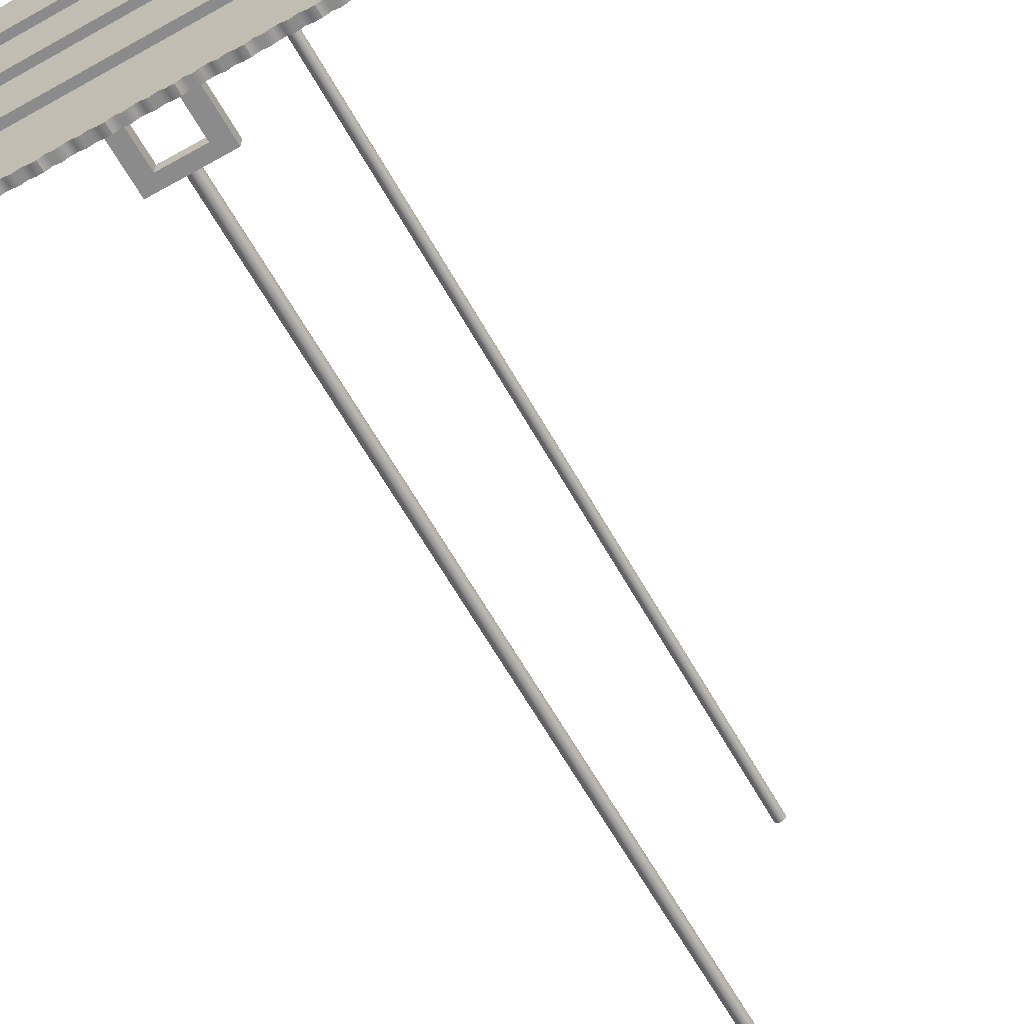
<metadata>
{"format":"obj","ext":"obj","renderer":"f3d","projection":"perspective","resolution":1024,"background":"white","views":[{"elev":-63.8,"azim":29.5,"up":"+Z"}]}
</metadata>
<code>
g default
v -5.5 -0.01244 5.007
v -4.5 -0.01244 5.007
v -5.5 0.1685 5.007
v -4.5 0.1685 5.007
v -5.5 0.1685 -5.007
v -4.5 0.1685 -5.007
v -5.5 -0.01244 -5.007
v -4.5 -0.01244 -5.007
v -5 -0.01244 5.007
v -5 -0.01244 -4.944
v -5 0.1685 -4.944
v -5 0.1685 5.007
v -5.25 -0.01244 5.007
v -5.25 -0.01244 -5.007
v -5.25 0.1685 -5.007
v -5.25 0.1685 5.007
v -4.75 -0.01244 4.949
v -4.75 0.1685 4.949
v -4.75 0.1685 -4.944
v -4.75 -0.01244 -4.944
v -4.875 -0.01244 5.007
v -4.875 -0.01244 -5.007
v -4.875 0.1685 -5.007
v -4.875 0.1685 5.007
v -5.125 -0.01244 4.949
v -5.125 0.1685 4.949
v -5.125 0.1685 -4.944
v -5.125 -0.01244 -4.944
v -5.375 -0.01244 4.949
v -5.375 -0.01244 -4.944
v -5.375 0.1685 -4.944
v -5.375 0.1685 4.949
v -4.625 -0.01244 5.007
v -4.625 0.1685 5.007
v -4.625 0.1685 -5.007
v -4.625 -0.01244 -5.007
v 4.5 -0.01244 5.007
v 5.5 -0.01244 5.007
v 4.5 0.1685 5.007
v 5.5 0.1685 5.007
v 4.5 0.1685 -5.007
v 5.5 0.1685 -5.007
v 4.5 -0.01244 -5.007
v 5.5 -0.01244 -5.007
v 5 -0.01244 5.007
v 5 -0.01244 -4.944
v 5 0.1685 -4.944
v 5 0.1685 5.007
v 4.75 -0.01244 5.007
v 4.75 -0.01244 -5.007
v 4.75 0.1685 -5.007
v 4.75 0.1685 5.007
v 5.25 -0.01244 4.949
v 5.25 0.1685 4.949
v 5.25 0.1685 -4.944
v 5.25 -0.01244 -4.944
v 5.125 -0.01244 5.007
v 5.125 -0.01244 -5.007
v 5.125 0.1685 -5.007
v 5.125 0.1685 5.007
v 4.875 -0.01244 4.949
v 4.875 0.1685 4.949
v 4.875 0.1685 -4.944
v 4.875 -0.01244 -4.944
v 4.625 -0.01244 4.949
v 4.625 -0.01244 -4.944
v 4.625 0.1685 -4.944
v 4.625 0.1685 4.949
v 5.375 -0.01244 5.007
v 5.375 0.1685 5.007
v 5.375 0.1685 -5.007
v 5.375 -0.01244 -5.007
v -4.5 -0.01244 5.007
v -3.5 -0.01244 5.007
v -4.5 0.1685 5.007
v -3.5 0.1685 5.007
v -4.5 0.1685 -5.007
v -3.5 0.1685 -5.007
v -4.5 -0.01244 -5.007
v -3.5 -0.01244 -5.007
v -4 -0.01244 5.007
v -4 -0.01244 -4.944
v -4 0.1685 -4.944
v -4 0.1685 5.007
v -4.25 -0.01244 5.007
v -4.25 -0.01244 -5.007
v -4.25 0.1685 -5.007
v -4.25 0.1685 5.007
v -3.75 -0.01244 4.949
v -3.75 0.1685 4.949
v -3.75 0.1685 -4.944
v -3.75 -0.01244 -4.944
v -3.875 -0.01244 5.007
v -3.875 -0.01244 -5.007
v -3.875 0.1685 -5.007
v -3.875 0.1685 5.007
v -4.125 -0.01244 4.949
v -4.125 0.1685 4.949
v -4.125 0.1685 -4.944
v -4.125 -0.01244 -4.944
v -4.375 -0.01244 4.949
v -4.375 -0.01244 -4.944
v -4.375 0.1685 -4.944
v -4.375 0.1685 4.949
v -3.625 -0.01244 5.007
v -3.625 0.1685 5.007
v -3.625 0.1685 -5.007
v -3.625 -0.01244 -5.007
v -3.5 -0.01244 5.007
v -2.5 -0.01244 5.007
v -3.5 0.1685 5.007
v -2.5 0.1685 5.007
v -3.5 0.1685 -5.007
v -2.5 0.1685 -5.007
v -3.5 -0.01244 -5.007
v -2.5 -0.01244 -5.007
v -3 -0.01244 5.007
v -3 -0.01244 -4.944
v -3 0.1685 -4.944
v -3 0.1685 5.007
v -3.25 -0.01244 5.007
v -3.25 -0.01244 -5.007
v -3.25 0.1685 -5.007
v -3.25 0.1685 5.007
v -2.75 -0.01244 4.949
v -2.75 0.1685 4.949
v -2.75 0.1685 -4.944
v -2.75 -0.01244 -4.944
v -2.875 -0.01244 5.007
v -2.875 -0.01244 -5.007
v -2.875 0.1685 -5.007
v -2.875 0.1685 5.007
v -3.125 -0.01244 4.949
v -3.125 0.1685 4.949
v -3.125 0.1685 -4.944
v -3.125 -0.01244 -4.944
v -3.375 -0.01244 4.949
v -3.375 -0.01244 -4.944
v -3.375 0.1685 -4.944
v -3.375 0.1685 4.949
v -2.625 -0.01244 5.007
v -2.625 0.1685 5.007
v -2.625 0.1685 -5.007
v -2.625 -0.01244 -5.007
v -2.5 -0.01244 5.007
v -1.5 -0.01244 5.007
v -2.5 0.1685 5.007
v -1.5 0.1685 5.007
v -2.5 0.1685 -5.007
v -1.5 0.1685 -5.007
v -2.5 -0.01244 -5.007
v -1.5 -0.01244 -5.007
v -2 -0.01244 5.007
v -2 -0.01244 -4.944
v -2 0.1685 -4.944
v -2 0.1685 5.007
v -2.25 -0.01244 5.007
v -2.25 -0.01244 -5.007
v -2.25 0.1685 -5.007
v -2.25 0.1685 5.007
v -1.75 -0.01244 4.949
v -1.75 0.1685 4.949
v -1.75 0.1685 -4.944
v -1.75 -0.01244 -4.944
v -1.875 -0.01244 5.007
v -1.875 -0.01244 -5.007
v -1.875 0.1685 -5.007
v -1.875 0.1685 5.007
v -2.125 -0.01244 4.949
v -2.125 0.1685 4.949
v -2.125 0.1685 -4.944
v -2.125 -0.01244 -4.944
v -2.375 -0.01244 4.949
v -2.375 -0.01244 -4.944
v -2.375 0.1685 -4.944
v -2.375 0.1685 4.949
v -1.625 -0.01244 5.007
v -1.625 0.1685 5.007
v -1.625 0.1685 -5.007
v -1.625 -0.01244 -5.007
v -1.5 -0.01244 5.007
v -0.5 -0.01244 5.007
v -1.5 0.1685 5.007
v -0.5 0.1685 5.007
v -1.5 0.1685 -5.007
v -0.5 0.1685 -5.007
v -1.5 -0.01244 -5.007
v -0.5 -0.01244 -5.007
v -1 -0.01244 5.007
v -1 -0.01244 -4.944
v -1 0.1685 -4.944
v -1 0.1685 5.007
v -1.25 -0.01244 5.007
v -1.25 -0.01244 -5.007
v -1.25 0.1685 -5.007
v -1.25 0.1685 5.007
v -0.75 -0.01244 4.949
v -0.75 0.1685 4.949
v -0.75 0.1685 -4.944
v -0.75 -0.01244 -4.944
v -0.875 -0.01244 5.007
v -0.875 -0.01244 -5.007
v -0.875 0.1685 -5.007
v -0.875 0.1685 5.007
v -1.125 -0.01244 4.949
v -1.125 0.1685 4.949
v -1.125 0.1685 -4.944
v -1.125 -0.01244 -4.944
v -1.375 -0.01244 4.949
v -1.375 -0.01244 -4.944
v -1.375 0.1685 -4.944
v -1.375 0.1685 4.949
v -0.625 -0.01244 5.007
v -0.625 0.1685 5.007
v -0.625 0.1685 -5.007
v -0.625 -0.01244 -5.007
v -0.5 -0.01244 5.007
v 0.5 -0.01244 5.007
v -0.5 0.1685 5.007
v 0.5 0.1685 5.007
v -0.5 0.1685 -5.007
v 0.5 0.1685 -5.007
v -0.5 -0.01244 -5.007
v 0.5 -0.01244 -5.007
v 0 -0.01244 5.007
v 0 -0.01244 -4.944
v 0 0.1685 -4.944
v 0 0.1685 5.007
v -0.25 -0.01244 5.007
v -0.25 -0.01244 -5.007
v -0.25 0.1685 -5.007
v -0.25 0.1685 5.007
v 0.25 -0.01244 4.949
v 0.25 0.1685 4.949
v 0.25 0.1685 -4.944
v 0.25 -0.01244 -4.944
v 0.125 -0.01244 5.007
v 0.125 -0.01244 -5.007
v 0.125 0.1685 -5.007
v 0.125 0.1685 5.007
v -0.125 -0.01244 4.949
v -0.125 0.1685 4.949
v -0.125 0.1685 -4.944
v -0.125 -0.01244 -4.944
v -0.375 -0.01244 4.949
v -0.375 -0.01244 -4.944
v -0.375 0.1685 -4.944
v -0.375 0.1685 4.949
v 0.375 -0.01244 5.007
v 0.375 0.1685 5.007
v 0.375 0.1685 -5.007
v 0.375 -0.01244 -5.007
v 0.5 -0.01244 5.007
v 1.5 -0.01244 5.007
v 0.5 0.1685 5.007
v 1.5 0.1685 5.007
v 0.5 0.1685 -5.007
v 1.5 0.1685 -5.007
v 0.5 -0.01244 -5.007
v 1.5 -0.01244 -5.007
v 1 -0.01244 5.007
v 1 -0.01244 -4.944
v 1 0.1685 -4.944
v 1 0.1685 5.007
v 0.75 -0.01244 5.007
v 0.75 -0.01244 -5.007
v 0.75 0.1685 -5.007
v 0.75 0.1685 5.007
v 1.25 -0.01244 4.949
v 1.25 0.1685 4.949
v 1.25 0.1685 -4.944
v 1.25 -0.01244 -4.944
v 1.125 -0.01244 5.007
v 1.125 -0.01244 -5.007
v 1.125 0.1685 -5.007
v 1.125 0.1685 5.007
v 0.875 -0.01244 4.949
v 0.875 0.1685 4.949
v 0.875 0.1685 -4.944
v 0.875 -0.01244 -4.944
v 0.625 -0.01244 4.949
v 0.625 -0.01244 -4.944
v 0.625 0.1685 -4.944
v 0.625 0.1685 4.949
v 1.375 -0.01244 5.007
v 1.375 0.1685 5.007
v 1.375 0.1685 -5.007
v 1.375 -0.01244 -5.007
v 1.5 -0.01244 5.007
v 2.5 -0.01244 5.007
v 1.5 0.1685 5.007
v 2.5 0.1685 5.007
v 1.5 0.1685 -5.007
v 2.5 0.1685 -5.007
v 1.5 -0.01244 -5.007
v 2.5 -0.01244 -5.007
v 2 -0.01244 5.007
v 2 -0.01244 -4.944
v 2 0.1685 -4.944
v 2 0.1685 5.007
v 1.75 -0.01244 5.007
v 1.75 -0.01244 -5.007
v 1.75 0.1685 -5.007
v 1.75 0.1685 5.007
v 2.25 -0.01244 4.949
v 2.25 0.1685 4.949
v 2.25 0.1685 -4.944
v 2.25 -0.01244 -4.944
v 2.125 -0.01244 5.007
v 2.125 -0.01244 -5.007
v 2.125 0.1685 -5.007
v 2.125 0.1685 5.007
v 1.875 -0.01244 4.949
v 1.875 0.1685 4.949
v 1.875 0.1685 -4.944
v 1.875 -0.01244 -4.944
v 1.625 -0.01244 4.949
v 1.625 -0.01244 -4.944
v 1.625 0.1685 -4.944
v 1.625 0.1685 4.949
v 2.375 -0.01244 5.007
v 2.375 0.1685 5.007
v 2.375 0.1685 -5.007
v 2.375 -0.01244 -5.007
v 2.5 -0.01244 5.007
v 3.5 -0.01244 5.007
v 2.5 0.1685 5.007
v 3.5 0.1685 5.007
v 2.5 0.1685 -5.007
v 3.5 0.1685 -5.007
v 2.5 -0.01244 -5.007
v 3.5 -0.01244 -5.007
v 3 -0.01244 5.007
v 3 -0.01244 -4.944
v 3 0.1685 -4.944
v 3 0.1685 5.007
v 2.75 -0.01244 5.007
v 2.75 -0.01244 -5.007
v 2.75 0.1685 -5.007
v 2.75 0.1685 5.007
v 3.25 -0.01244 4.949
v 3.25 0.1685 4.949
v 3.25 0.1685 -4.944
v 3.25 -0.01244 -4.944
v 3.125 -0.01244 5.007
v 3.125 -0.01244 -5.007
v 3.125 0.1685 -5.007
v 3.125 0.1685 5.007
v 2.875 -0.01244 4.949
v 2.875 0.1685 4.949
v 2.875 0.1685 -4.944
v 2.875 -0.01244 -4.944
v 2.625 -0.01244 4.949
v 2.625 -0.01244 -4.944
v 2.625 0.1685 -4.944
v 2.625 0.1685 4.949
v 3.375 -0.01244 5.007
v 3.375 0.1685 5.007
v 3.375 0.1685 -5.007
v 3.375 -0.01244 -5.007
v 3.5 -0.01244 5.007
v 4.5 -0.01244 5.007
v 3.5 0.1685 5.007
v 4.5 0.1685 5.007
v 3.5 0.1685 -5.007
v 4.5 0.1685 -5.007
v 3.5 -0.01244 -5.007
v 4.5 -0.01244 -5.007
v 4 -0.01244 5.007
v 4 -0.01244 -4.944
v 4 0.1685 -4.944
v 4 0.1685 5.007
v 3.75 -0.01244 5.007
v 3.75 -0.01244 -5.007
v 3.75 0.1685 -5.007
v 3.75 0.1685 5.007
v 4.25 -0.01244 4.949
v 4.25 0.1685 4.949
v 4.25 0.1685 -4.944
v 4.25 -0.01244 -4.944
v 4.125 -0.01244 5.007
v 4.125 -0.01244 -5.007
v 4.125 0.1685 -5.007
v 4.125 0.1685 5.007
v 3.875 -0.01244 4.949
v 3.875 0.1685 4.949
v 3.875 0.1685 -4.944
v 3.875 -0.01244 -4.944
v 3.625 -0.01244 4.949
v 3.625 -0.01244 -4.944
v 3.625 0.1685 -4.944
v 3.625 0.1685 4.949
v 4.375 -0.01244 5.007
v 4.375 0.1685 5.007
v 4.375 0.1685 -5.007
v 4.375 -0.01244 -5.007
v -5.467 -0.1685 0.103
v 5.42 -0.1685 0.103
v -5.467 0.03739 0.103
v 5.42 0.03739 0.103
v -5.467 0.03739 -0.103
v 5.42 0.03739 -0.103
v -5.467 -0.1685 -0.103
v 5.42 -0.1685 -0.103
v -5.467 -0.1685 -2.394
v 5.42 -0.1685 -2.394
v -5.467 0.03739 -2.394
v 5.42 0.03739 -2.394
v -5.467 0.03739 -2.599
v 5.42 0.03739 -2.599
v -5.467 -0.1685 -2.599
v 5.42 -0.1685 -2.599
v -5.467 -0.1685 2.592
v 5.42 -0.1685 2.592
v -5.467 0.03739 2.592
v 5.42 0.03739 2.592
v -5.467 0.03739 2.386
v 5.42 0.03739 2.386
v -5.467 -0.1685 2.386
v 5.42 -0.1685 2.386
v -0.6988 0.1477 4.791
v -0.4026 0.1477 4.791
v -0.6988 1.141 4.791
v -0.4026 1.141 4.791
v -0.6988 1.141 4.504
v -0.4026 1.141 4.504
v -0.6988 0.1477 4.504
v -0.4026 0.1477 4.504
v -0.6988 0.902 4.791
v -0.4026 0.902 4.791
v -0.4026 0.902 4.504
v -0.6988 0.902 4.504
v 0.7101 0.902 4.791
v 0.7101 0.902 4.504
v 0.7101 1.141 4.504
v 0.7101 1.141 4.791
v 0.4026 0.902 4.791
v 0.4026 0.902 4.504
v 0.4026 1.141 4.504
v 0.4026 1.141 4.791
v 0.4026 0.1477 4.791
v 0.4026 0.1477 4.504
v 0.7101 0.1477 4.504
v 0.7101 0.1477 4.791
v -0.6988 0.1477 -4.471
v -0.4026 0.1477 -4.471
v -0.6988 1.141 -4.471
v -0.4026 1.141 -4.471
v -0.6988 1.141 -4.758
v -0.4026 1.141 -4.758
v -0.6988 0.1477 -4.758
v -0.4026 0.1477 -4.758
v -0.6988 0.902 -4.471
v -0.4026 0.902 -4.471
v -0.4026 0.902 -4.758
v -0.6988 0.902 -4.758
v 0.7101 0.902 -4.471
v 0.7101 0.902 -4.758
v 0.7101 1.141 -4.758
v 0.7101 1.141 -4.471
v 0.4026 0.902 -4.471
v 0.4026 0.902 -4.758
v 0.4026 1.141 -4.758
v 0.4026 1.141 -4.471
v 0.4026 0.1477 -4.471
v 0.4026 0.1477 -4.758
v 0.7101 0.1477 -4.758
v 0.7101 0.1477 -4.471
v 0.1093 0.9918 4.583
v 0.09297 0.9918 4.551
v 0.06754 0.9918 4.526
v 0.03551 0.9918 4.509
v 0 0.9918 4.504
v -0.03551 0.9918 4.509
v -0.06754 0.9918 4.526
v -0.09297 0.9918 4.551
v -0.1093 0.9918 4.583
v -0.1149 0.9918 4.619
v -0.1093 0.9918 4.654
v -0.09297 0.9918 4.686
v -0.06754 0.9918 4.712
v -0.03551 0.9918 4.728
v -0 0.9918 4.734
v 0.03551 0.9918 4.728
v 0.06754 0.9918 4.712
v 0.09297 0.9918 4.686
v 0.1093 0.9918 4.654
v 0.1149 0.9918 4.619
v 0.1093 18.59 4.583
v 0.09297 18.59 4.551
v 0.06754 18.59 4.526
v 0.03551 18.59 4.509
v 0 18.59 4.504
v -0.03551 18.59 4.509
v -0.06754 18.59 4.526
v -0.09297 18.59 4.551
v -0.1093 18.59 4.583
v -0.1149 18.59 4.619
v -0.1093 18.59 4.654
v -0.09297 18.59 4.686
v -0.06754 18.59 4.712
v -0.03551 18.59 4.728
v -0 18.59 4.734
v 0.03551 18.59 4.728
v 0.06754 18.59 4.712
v 0.09297 18.59 4.686
v 0.1093 18.59 4.654
v 0.1149 18.59 4.619
v 0.1093 0.9918 -4.63
v 0.09297 0.9918 -4.662
v 0.06754 0.9918 -4.687
v 0.03551 0.9918 -4.703
v 0 0.9918 -4.709
v -0.03551 0.9918 -4.703
v -0.06754 0.9918 -4.687
v -0.09297 0.9918 -4.662
v -0.1093 0.9918 -4.63
v -0.1149 0.9918 -4.594
v -0.1093 0.9918 -4.559
v -0.09297 0.9918 -4.527
v -0.06754 0.9918 -4.501
v -0.03551 0.9918 -4.485
v -0 0.9918 -4.479
v 0.03551 0.9918 -4.485
v 0.06754 0.9918 -4.501
v 0.09297 0.9918 -4.527
v 0.1093 0.9918 -4.559
v 0.1149 0.9918 -4.594
v 0.1093 18.59 -4.63
v 0.09297 18.59 -4.662
v 0.06754 18.59 -4.687
v 0.03551 18.59 -4.703
v 0 18.59 -4.709
v -0.03551 18.59 -4.703
v -0.06754 18.59 -4.687
v -0.09297 18.59 -4.662
v -0.1093 18.59 -4.63
v -0.1149 18.59 -4.594
v -0.1093 18.59 -4.559
v -0.09297 18.59 -4.527
v -0.06754 18.59 -4.501
v -0.03551 18.59 -4.485
v -0 18.59 -4.479
v 0.03551 18.59 -4.485
v 0.06754 18.59 -4.501
v 0.09297 18.59 -4.527
v 0.1093 18.59 -4.559
v 0.1149 18.59 -4.594
g pCube21
f 24 21 17 18
f 23 24 18 19
f 22 23 19 20
f 21 22 20 17
f 7 1 3 5
f 13 14 28 25
f 14 15 27 28
f 15 16 26 27
f 16 13 25 26
f 29 30 14 13
f 30 31 15 14
f 31 32 16 15
f 32 29 13 16
f 18 17 33 34
f 19 18 34 35
f 20 19 35 36
f 17 20 36 33
f 9 10 22 21
f 10 11 23 22
f 11 12 24 23
f 12 9 21 24
f 26 25 9 12
f 27 26 12 11
f 28 27 11 10
f 25 28 10 9
f 7 30 29 1
f 5 31 30 7
f 3 32 31 5
f 1 29 32 3
f 34 33 2 4
f 35 34 4 6
f 36 35 6 8
f 33 36 8 2
f 60 57 53 54
f 59 60 54 55
f 58 59 55 56
f 57 58 56 53
f 38 44 42 40
f 49 50 64 61
f 50 51 63 64
f 51 52 62 63
f 52 49 61 62
f 65 66 50 49
f 66 67 51 50
f 67 68 52 51
f 68 65 49 52
f 54 53 69 70
f 55 54 70 71
f 56 55 71 72
f 53 56 72 69
f 45 46 58 57
f 46 47 59 58
f 47 48 60 59
f 48 45 57 60
f 62 61 45 48
f 63 62 48 47
f 64 63 47 46
f 61 64 46 45
f 43 66 65 37
f 41 67 66 43
f 39 68 67 41
f 37 65 68 39
f 70 69 38 40
f 71 70 40 42
f 72 71 42 44
f 69 72 44 38
f 96 93 89 90
f 95 96 90 91
f 94 95 91 92
f 93 94 92 89
f 85 86 100 97
f 86 87 99 100
f 87 88 98 99
f 88 85 97 98
f 101 102 86 85
f 102 103 87 86
f 103 104 88 87
f 104 101 85 88
f 90 89 105 106
f 91 90 106 107
f 92 91 107 108
f 89 92 108 105
f 81 82 94 93
f 82 83 95 94
f 83 84 96 95
f 84 81 93 96
f 98 97 81 84
f 99 98 84 83
f 100 99 83 82
f 97 100 82 81
f 79 102 101 73
f 77 103 102 79
f 75 104 103 77
f 73 101 104 75
f 106 105 74 76
f 107 106 76 78
f 108 107 78 80
f 105 108 80 74
f 132 129 125 126
f 131 132 126 127
f 130 131 127 128
f 129 130 128 125
f 121 122 136 133
f 122 123 135 136
f 123 124 134 135
f 124 121 133 134
f 137 138 122 121
f 138 139 123 122
f 139 140 124 123
f 140 137 121 124
f 126 125 141 142
f 127 126 142 143
f 128 127 143 144
f 125 128 144 141
f 117 118 130 129
f 118 119 131 130
f 119 120 132 131
f 120 117 129 132
f 134 133 117 120
f 135 134 120 119
f 136 135 119 118
f 133 136 118 117
f 115 138 137 109
f 113 139 138 115
f 111 140 139 113
f 109 137 140 111
f 142 141 110 112
f 143 142 112 114
f 144 143 114 116
f 141 144 116 110
f 168 165 161 162
f 167 168 162 163
f 166 167 163 164
f 165 166 164 161
f 157 158 172 169
f 158 159 171 172
f 159 160 170 171
f 160 157 169 170
f 173 174 158 157
f 174 175 159 158
f 175 176 160 159
f 176 173 157 160
f 162 161 177 178
f 163 162 178 179
f 164 163 179 180
f 161 164 180 177
f 153 154 166 165
f 154 155 167 166
f 155 156 168 167
f 156 153 165 168
f 170 169 153 156
f 171 170 156 155
f 172 171 155 154
f 169 172 154 153
f 151 174 173 145
f 149 175 174 151
f 147 176 175 149
f 145 173 176 147
f 178 177 146 148
f 179 178 148 150
f 180 179 150 152
f 177 180 152 146
f 204 201 197 198
f 203 204 198 199
f 202 203 199 200
f 201 202 200 197
f 193 194 208 205
f 194 195 207 208
f 195 196 206 207
f 196 193 205 206
f 209 210 194 193
f 210 211 195 194
f 211 212 196 195
f 212 209 193 196
f 198 197 213 214
f 199 198 214 215
f 200 199 215 216
f 197 200 216 213
f 189 190 202 201
f 190 191 203 202
f 191 192 204 203
f 192 189 201 204
f 206 205 189 192
f 207 206 192 191
f 208 207 191 190
f 205 208 190 189
f 187 210 209 181
f 185 211 210 187
f 183 212 211 185
f 181 209 212 183
f 214 213 182 184
f 215 214 184 186
f 216 215 186 188
f 213 216 188 182
f 240 237 233 234
f 239 240 234 235
f 238 239 235 236
f 237 238 236 233
f 229 230 244 241
f 230 231 243 244
f 231 232 242 243
f 232 229 241 242
f 245 246 230 229
f 246 247 231 230
f 247 248 232 231
f 248 245 229 232
f 234 233 249 250
f 235 234 250 251
f 236 235 251 252
f 233 236 252 249
f 225 226 238 237
f 226 227 239 238
f 227 228 240 239
f 228 225 237 240
f 242 241 225 228
f 243 242 228 227
f 244 243 227 226
f 241 244 226 225
f 223 246 245 217
f 221 247 246 223
f 219 248 247 221
f 217 245 248 219
f 250 249 218 220
f 251 250 220 222
f 252 251 222 224
f 249 252 224 218
f 276 273 269 270
f 275 276 270 271
f 274 275 271 272
f 273 274 272 269
f 265 266 280 277
f 266 267 279 280
f 267 268 278 279
f 268 265 277 278
f 281 282 266 265
f 282 283 267 266
f 283 284 268 267
f 284 281 265 268
f 270 269 285 286
f 271 270 286 287
f 272 271 287 288
f 269 272 288 285
f 261 262 274 273
f 262 263 275 274
f 263 264 276 275
f 264 261 273 276
f 278 277 261 264
f 279 278 264 263
f 280 279 263 262
f 277 280 262 261
f 259 282 281 253
f 257 283 282 259
f 255 284 283 257
f 253 281 284 255
f 286 285 254 256
f 287 286 256 258
f 288 287 258 260
f 285 288 260 254
f 312 309 305 306
f 311 312 306 307
f 310 311 307 308
f 309 310 308 305
f 301 302 316 313
f 302 303 315 316
f 303 304 314 315
f 304 301 313 314
f 317 318 302 301
f 318 319 303 302
f 319 320 304 303
f 320 317 301 304
f 306 305 321 322
f 307 306 322 323
f 308 307 323 324
f 305 308 324 321
f 297 298 310 309
f 298 299 311 310
f 299 300 312 311
f 300 297 309 312
f 314 313 297 300
f 315 314 300 299
f 316 315 299 298
f 313 316 298 297
f 295 318 317 289
f 293 319 318 295
f 291 320 319 293
f 289 317 320 291
f 322 321 290 292
f 323 322 292 294
f 324 323 294 296
f 321 324 296 290
f 348 345 341 342
f 347 348 342 343
f 346 347 343 344
f 345 346 344 341
f 337 338 352 349
f 338 339 351 352
f 339 340 350 351
f 340 337 349 350
f 353 354 338 337
f 354 355 339 338
f 355 356 340 339
f 356 353 337 340
f 342 341 357 358
f 343 342 358 359
f 344 343 359 360
f 341 344 360 357
f 333 334 346 345
f 334 335 347 346
f 335 336 348 347
f 336 333 345 348
f 350 349 333 336
f 351 350 336 335
f 352 351 335 334
f 349 352 334 333
f 331 354 353 325
f 329 355 354 331
f 327 356 355 329
f 325 353 356 327
f 358 357 326 328
f 359 358 328 330
f 360 359 330 332
f 357 360 332 326
f 384 381 377 378
f 383 384 378 379
f 382 383 379 380
f 381 382 380 377
f 373 374 388 385
f 374 375 387 388
f 375 376 386 387
f 376 373 385 386
f 389 390 374 373
f 390 391 375 374
f 391 392 376 375
f 392 389 373 376
f 378 377 393 394
f 379 378 394 395
f 380 379 395 396
f 377 380 396 393
f 369 370 382 381
f 370 371 383 382
f 371 372 384 383
f 372 369 381 384
f 386 385 369 372
f 387 386 372 371
f 388 387 371 370
f 385 388 370 369
f 367 390 389 361
f 365 391 390 367
f 363 392 391 365
f 361 389 392 363
f 394 393 362 364
f 395 394 364 366
f 396 395 366 368
f 393 396 368 362
f 397 398 400 399
f 401 402 404 403
f 403 404 398 397
f 398 404 402 400
f 403 397 399 401
f 405 406 408 407
f 409 410 412 411
f 411 412 406 405
f 406 412 410 408
f 411 405 407 409
f 413 414 416 415
f 417 418 420 419
f 419 420 414 413
f 414 420 418 416
f 419 413 415 417
f 429 430 424 423
f 423 424 426 425
f 425 426 431 432
f 433 434 435 436
f 432 429 423 425
f 421 422 430 429
f 422 428 431 430
f 432 431 428 427
f 427 421 429 432
f 438 439 435 434
f 439 440 436 435
f 440 437 433 436
f 430 431 438 437
f 431 426 439 438
f 426 424 440 439
f 424 430 437 440
f 437 438 442 441
f 438 434 443 442
f 434 433 444 443
f 433 437 441 444
f 453 454 448 447
f 447 448 450 449
f 449 450 455 456
f 457 458 459 460
f 456 453 447 449
f 445 446 454 453
f 446 452 455 454
f 456 455 452 451
f 451 445 453 456
f 462 463 459 458
f 463 464 460 459
f 464 461 457 460
f 454 455 462 461
f 455 450 463 462
f 450 448 464 463
f 448 454 461 464
f 461 462 466 465
f 462 458 467 466
f 458 457 468 467
f 457 461 465 468
f 469 470 490 489
f 470 471 491 490
f 471 472 492 491
f 472 473 493 492
f 473 474 494 493
f 474 475 495 494
f 475 476 496 495
f 476 477 497 496
f 477 478 498 497
f 478 479 499 498
f 479 480 500 499
f 480 481 501 500
f 481 482 502 501
f 482 483 503 502
f 483 484 504 503
f 484 485 505 504
f 485 486 506 505
f 486 487 507 506
f 487 488 508 507
f 488 469 489 508
f 509 510 530 529
f 510 511 531 530
f 511 512 532 531
f 512 513 533 532
f 513 514 534 533
f 514 515 535 534
f 515 516 536 535
f 516 517 537 536
f 517 518 538 537
f 518 519 539 538
f 519 520 540 539
f 520 521 541 540
f 521 522 542 541
f 522 523 543 542
f 523 524 544 543
f 524 525 545 544
f 525 526 546 545
f 526 527 547 546
f 527 528 548 547
f 528 509 529 548

</code>
